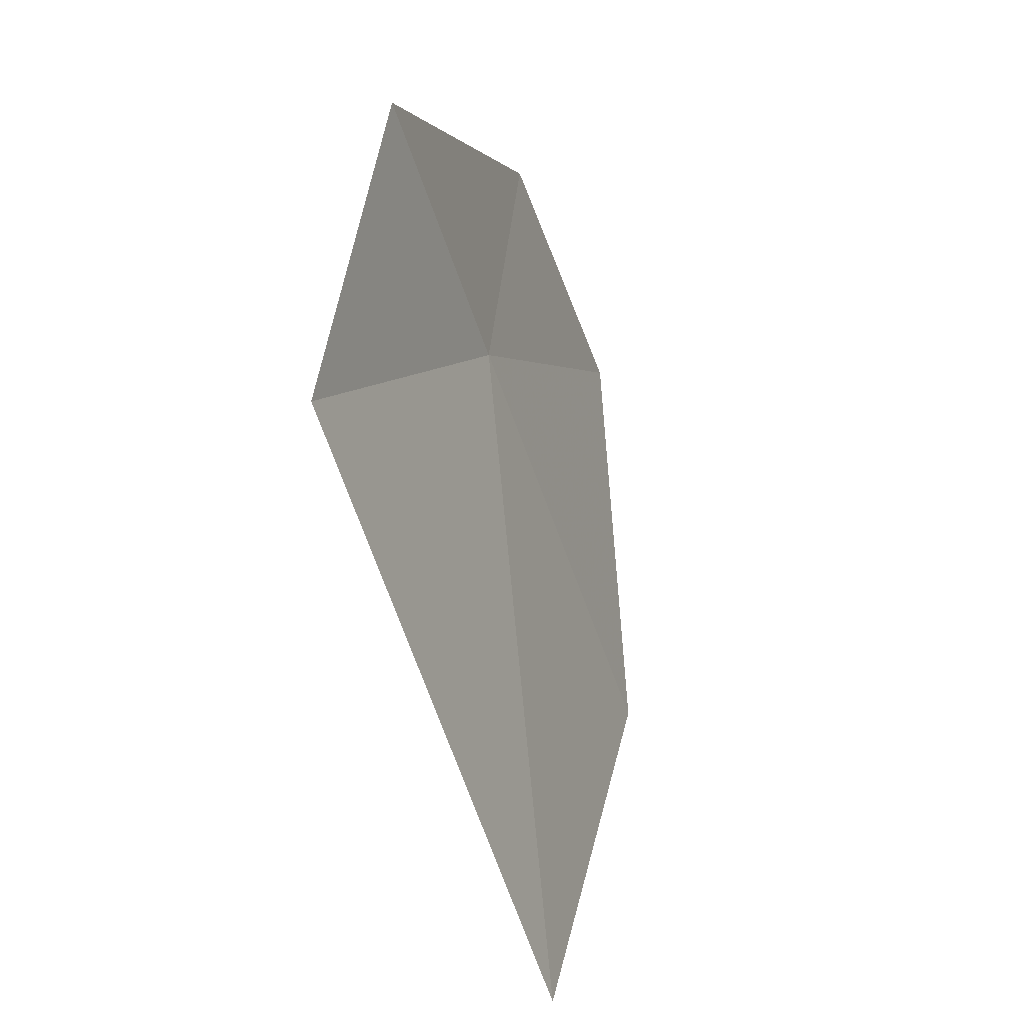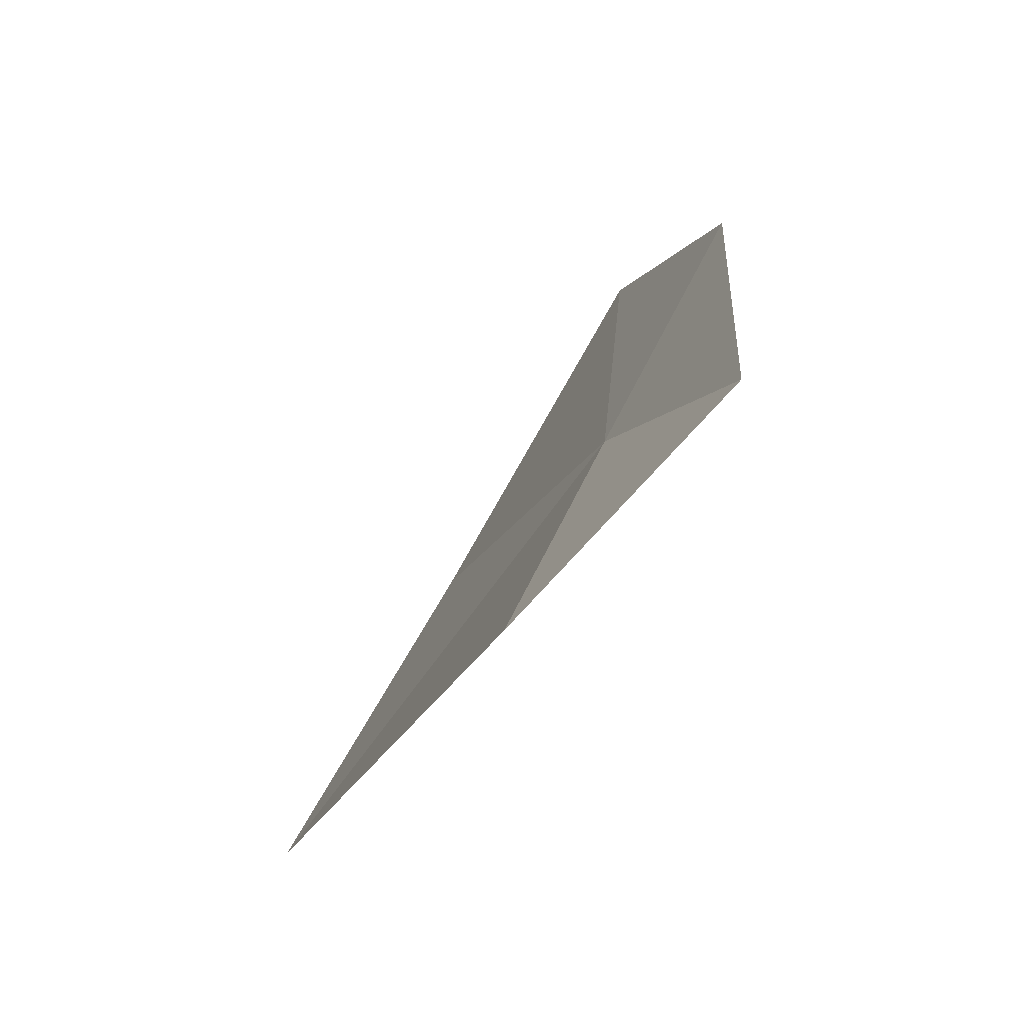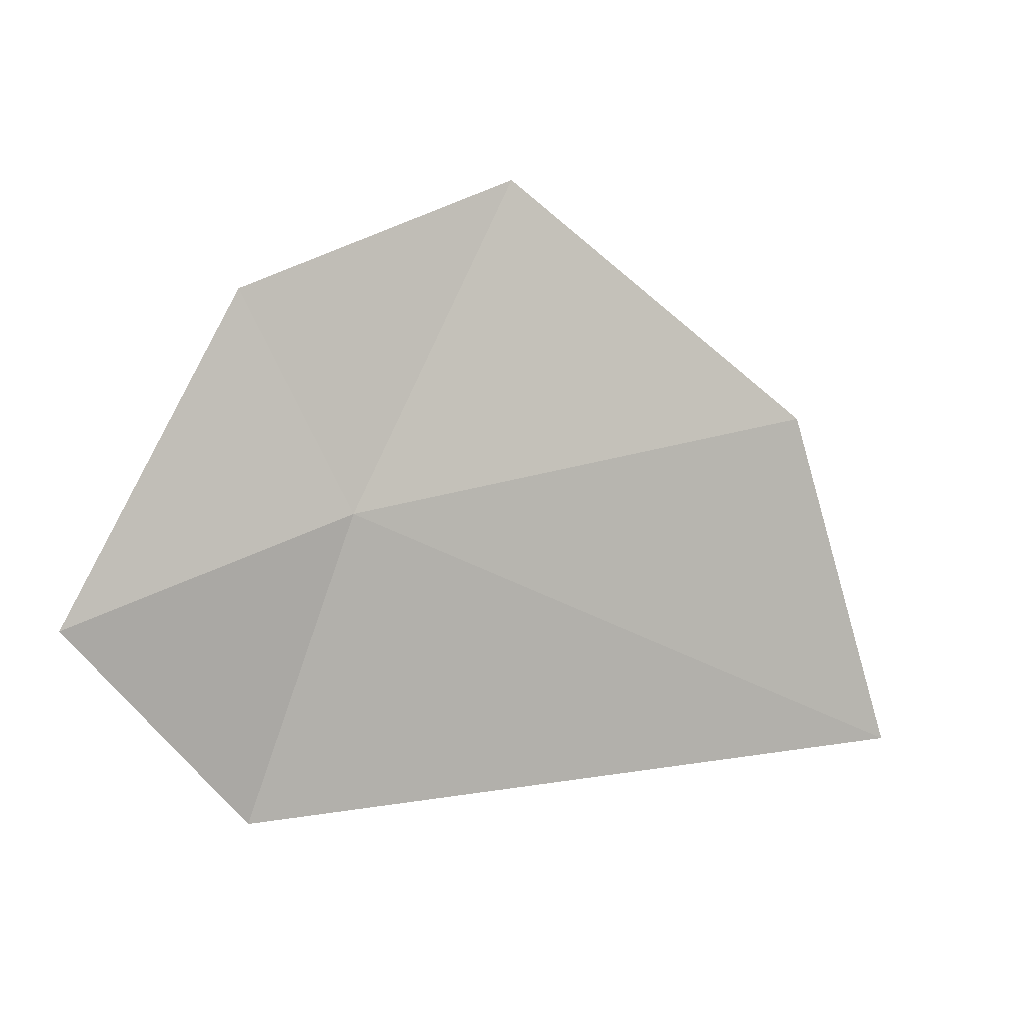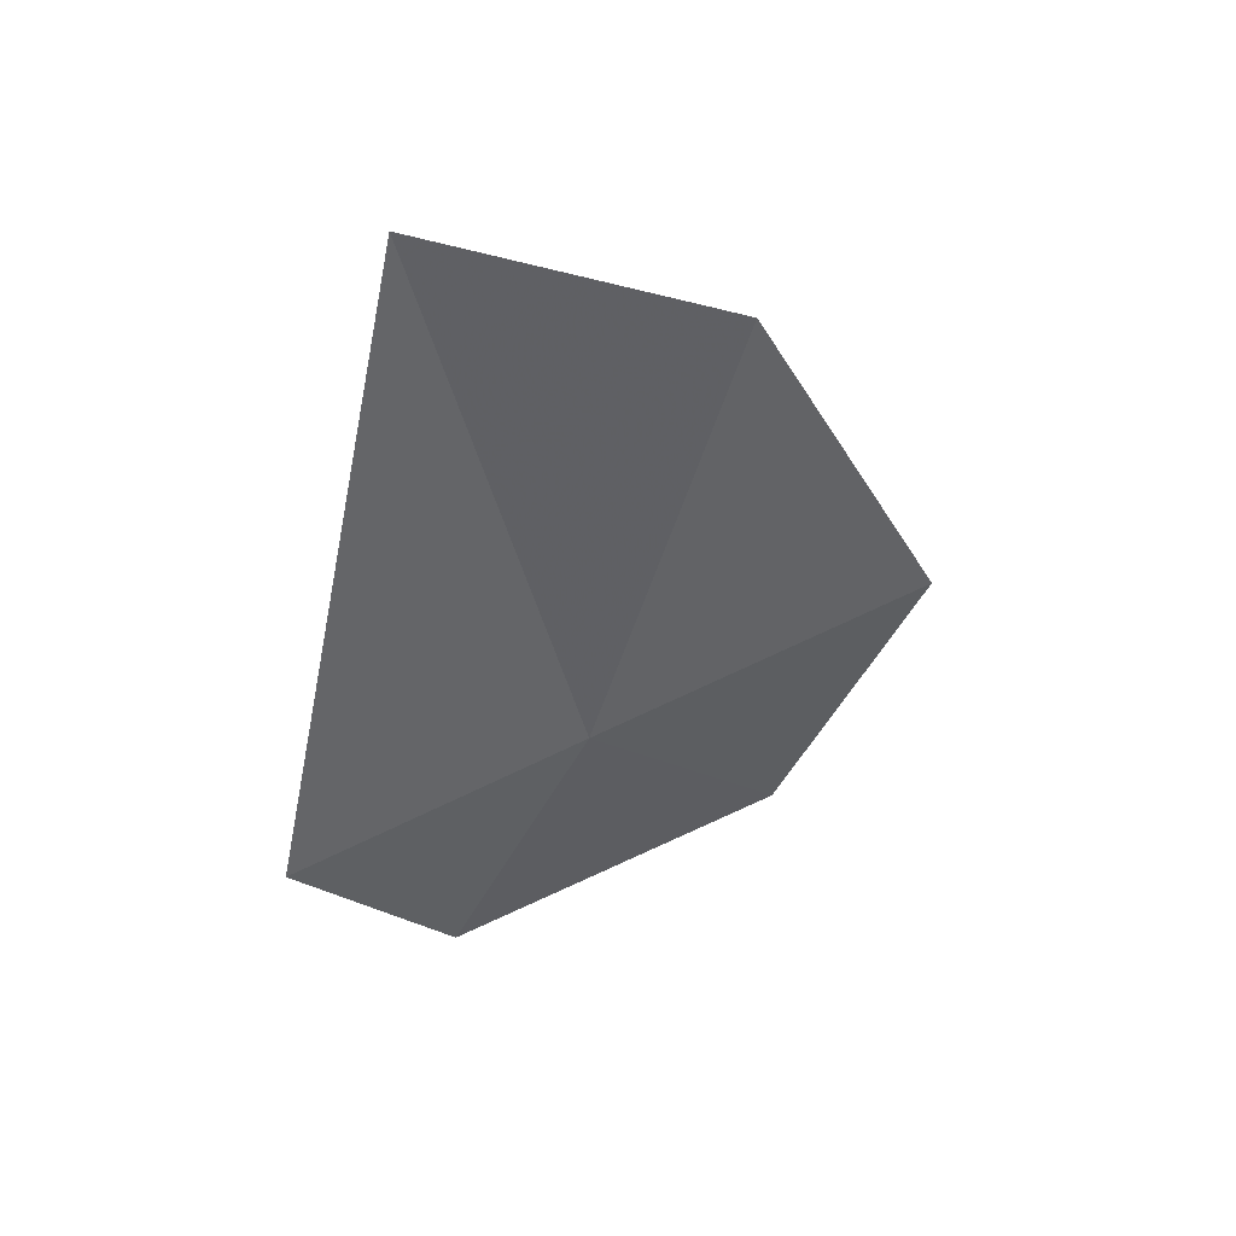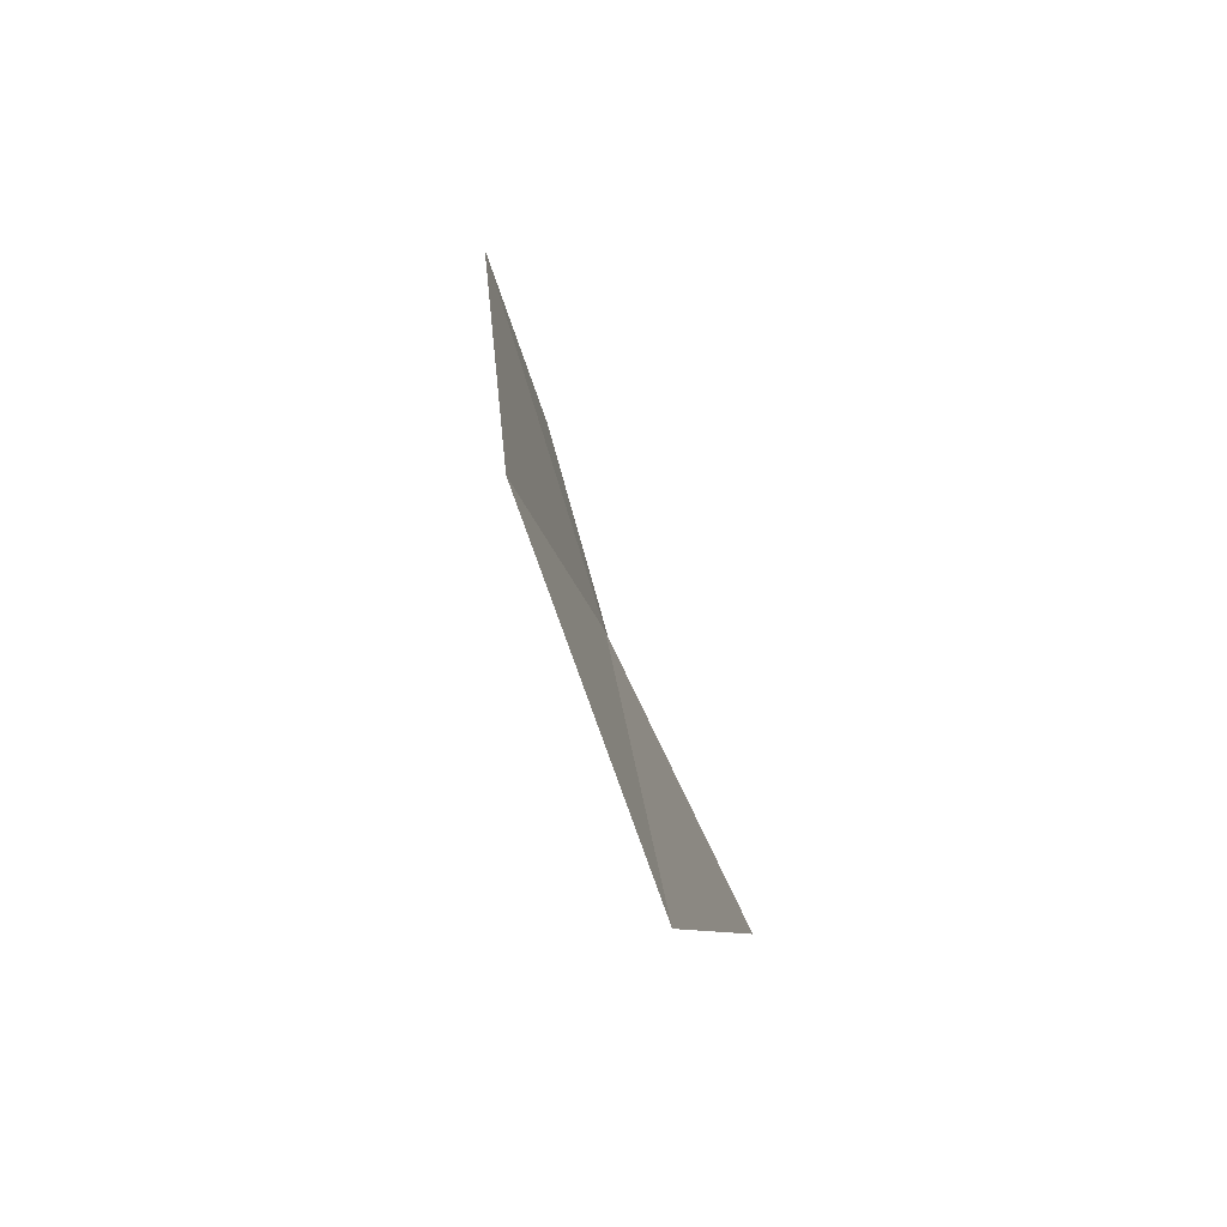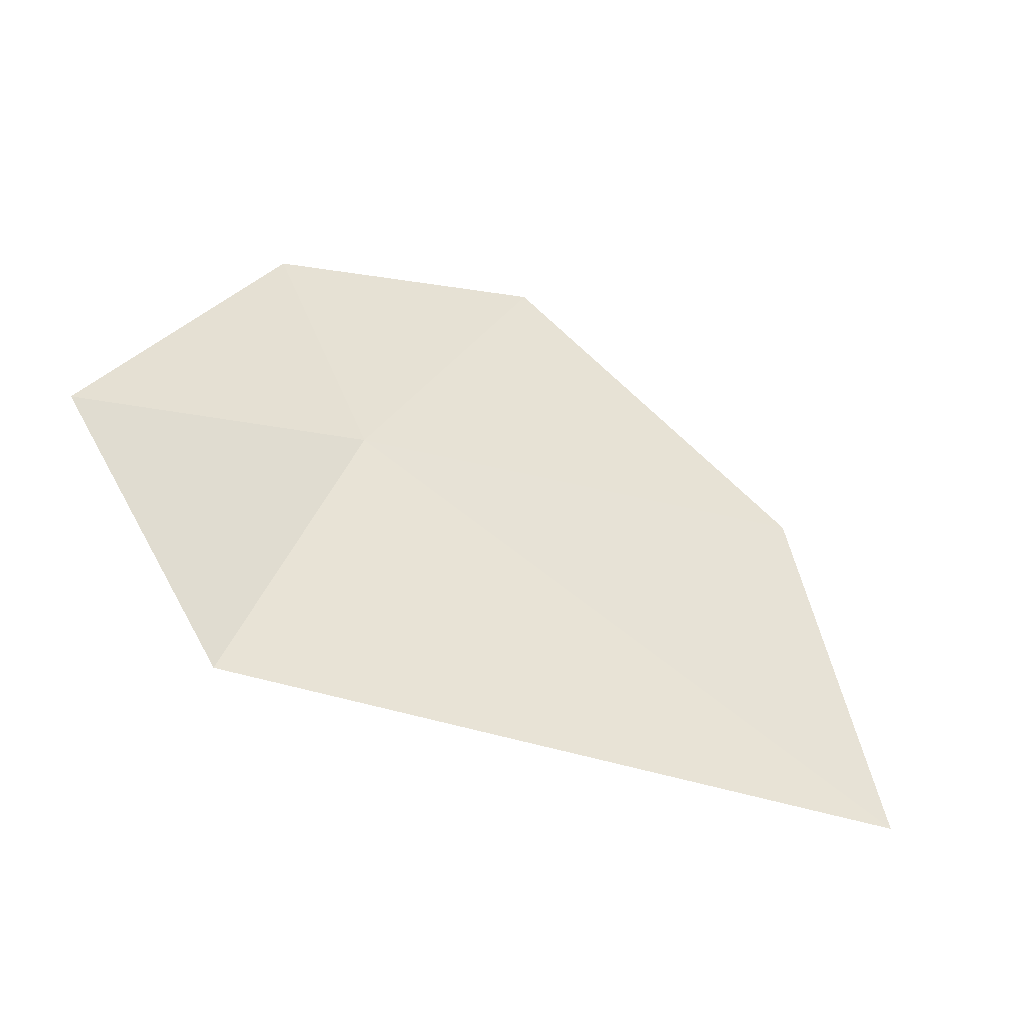
<metadata>
{"format":"obj","ext":"obj","renderer":"f3d","projection":"perspective","resolution":1024,"background":"white","views":[{"elev":-71.7,"azim":104.5,"up":"+Z"},{"elev":-35.9,"azim":65.8,"up":"+Z"},{"elev":-16.4,"azim":162.0,"up":"+Z"},{"elev":-51.2,"azim":-91.8,"up":"+Y"},{"elev":2.3,"azim":-85.7,"up":"+Z"},{"elev":-64.5,"azim":155.2,"up":"+Z"}]}
</metadata>
<code>
v 7.902 29.02 12.55
v 8.187 28.45 11.34
v 9.057 28.96 11.98
v 8.466 29.3 13.37
v 5.316 28.62 11.83
v 7.345 29.41 13.96
v 5.942 29.17 13.12
f 1 3 2
f 1 4 3
f 1 2 5
f 1 6 4
f 1 7 6
f 1 5 7

</code>
